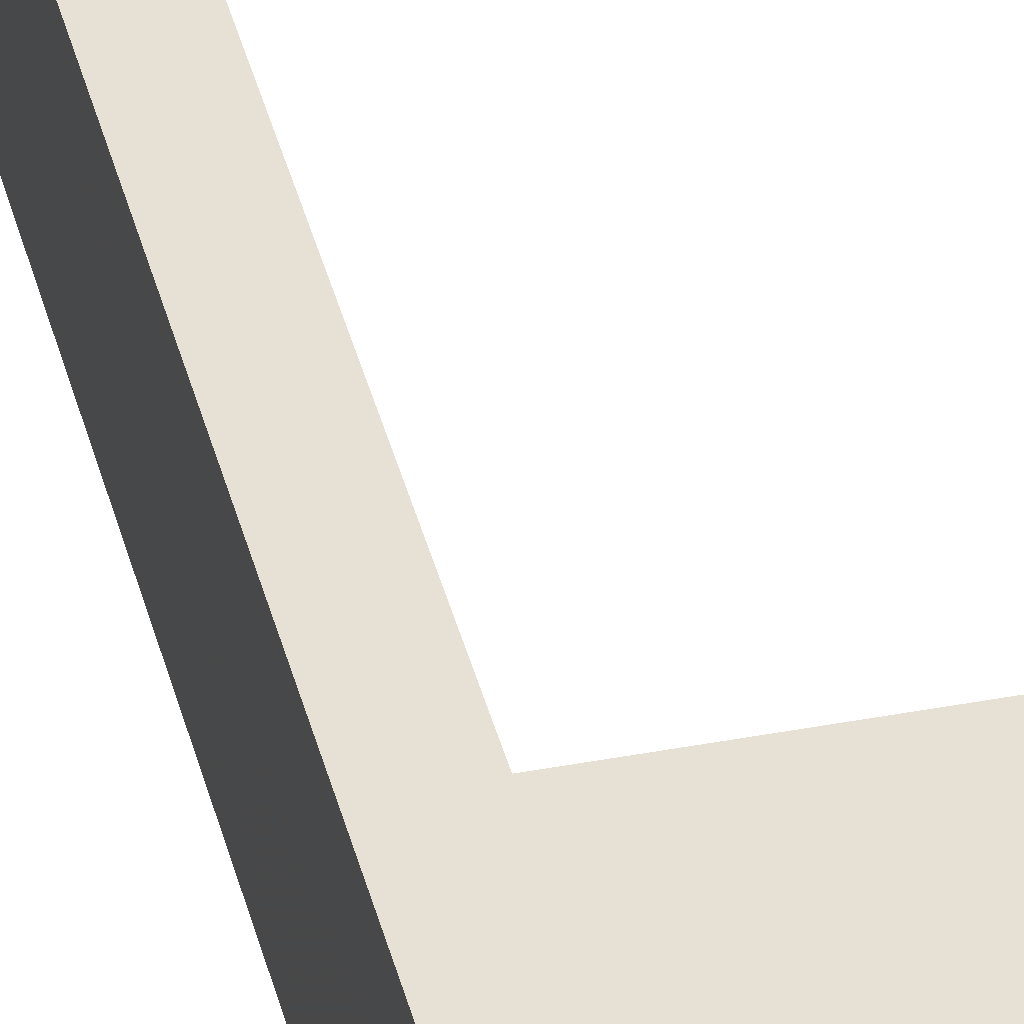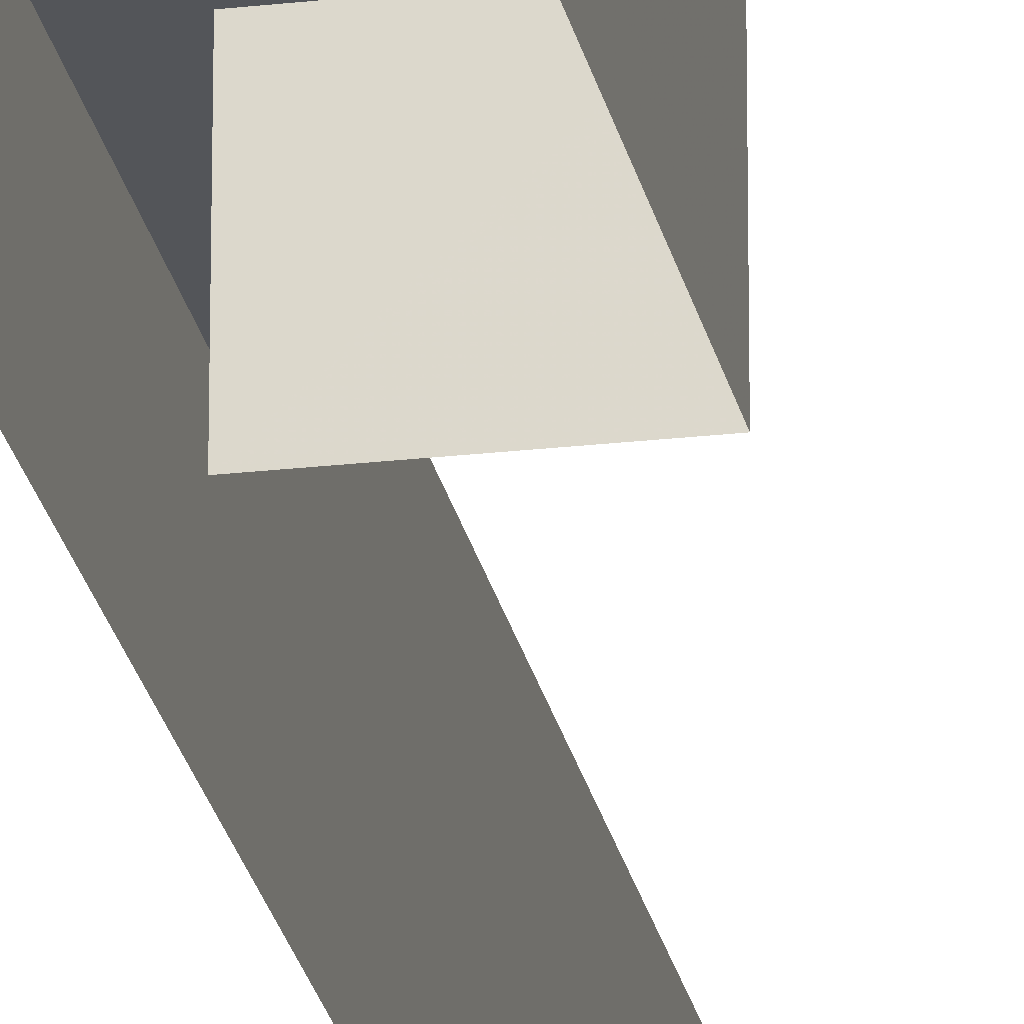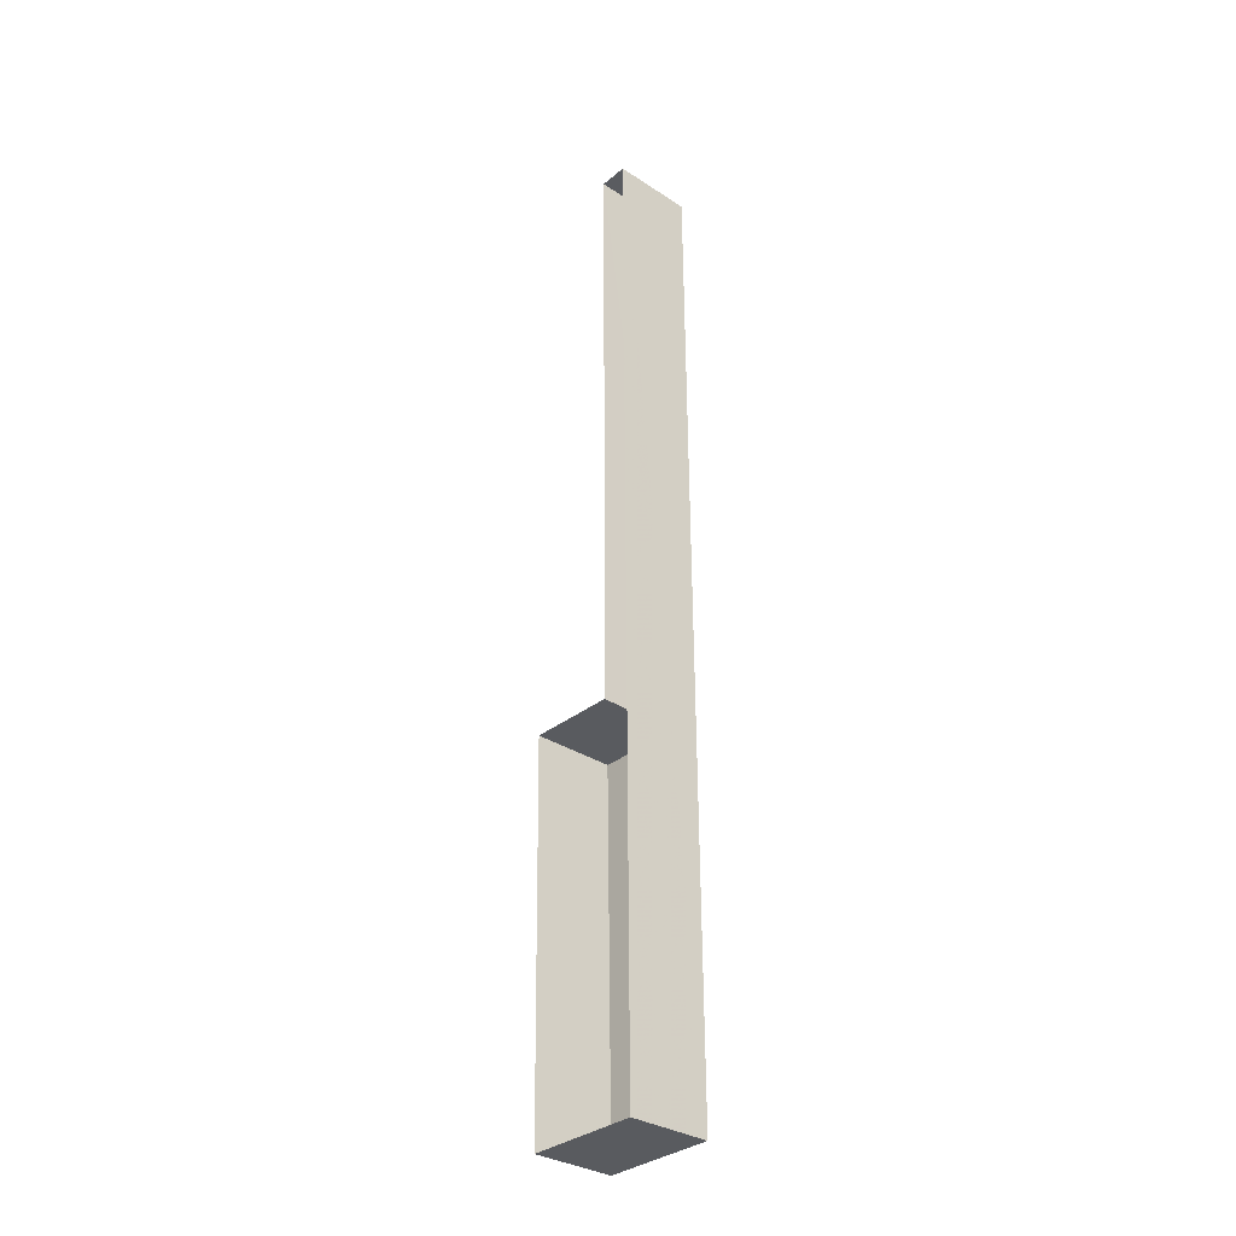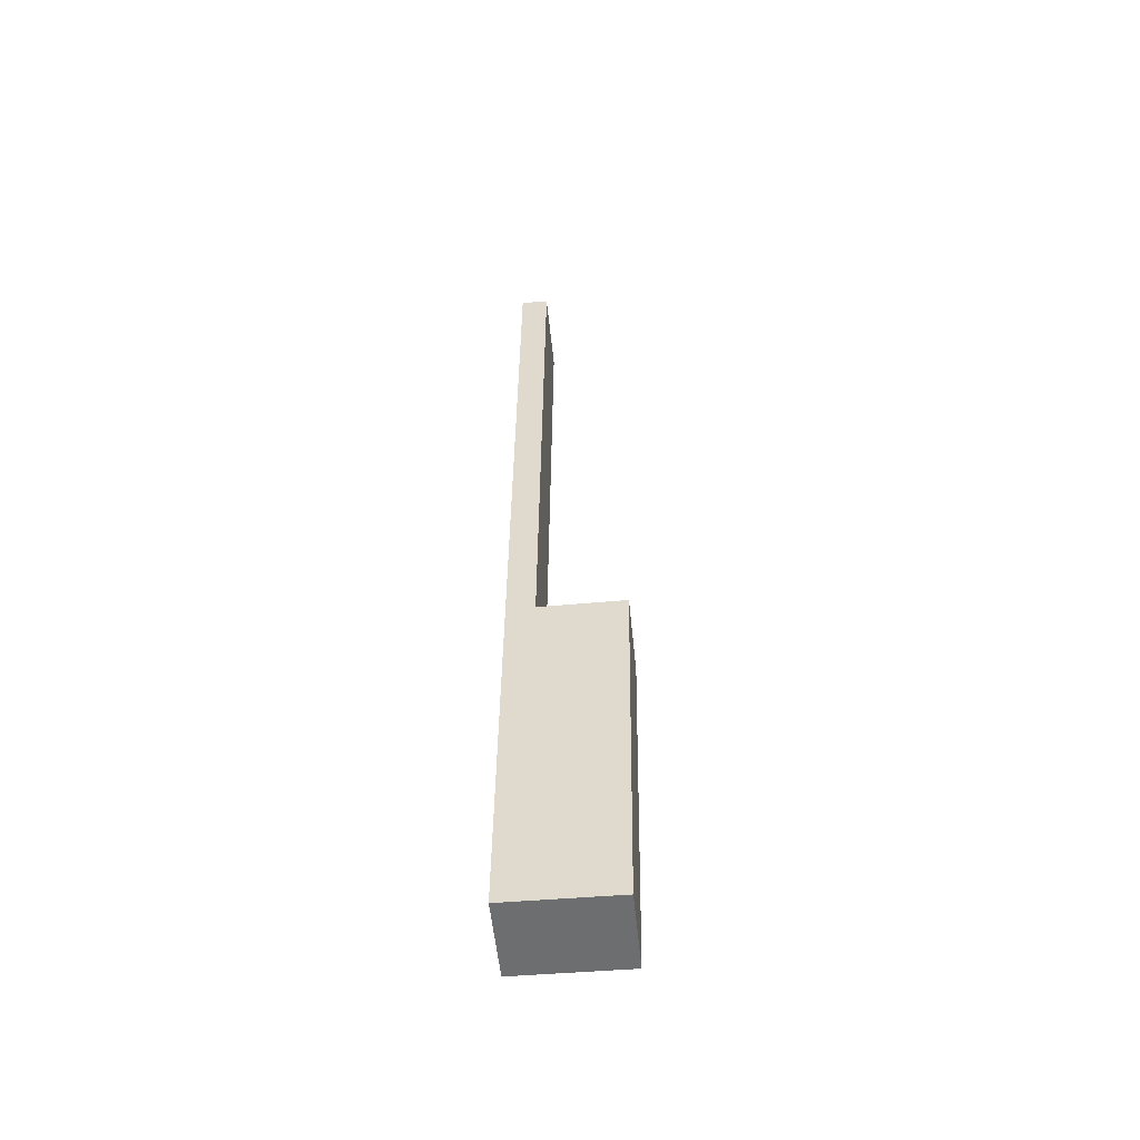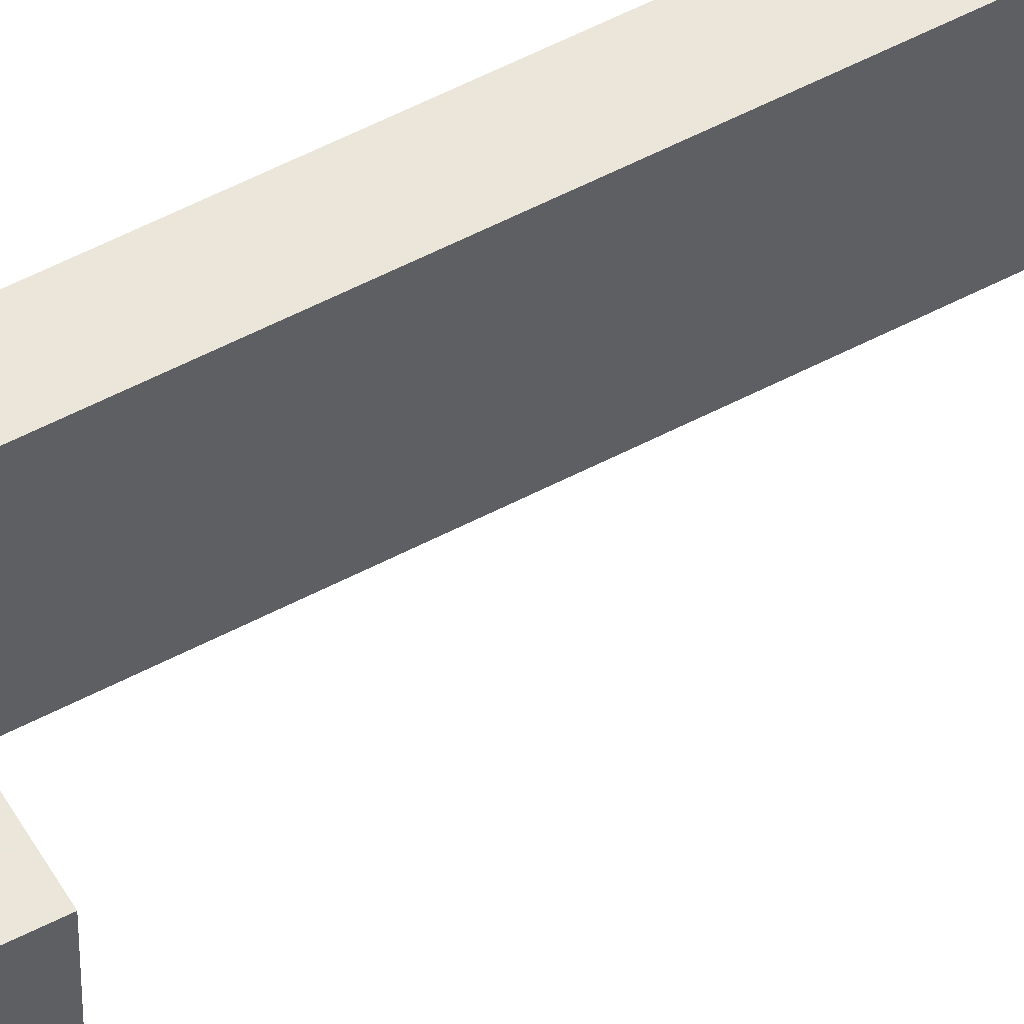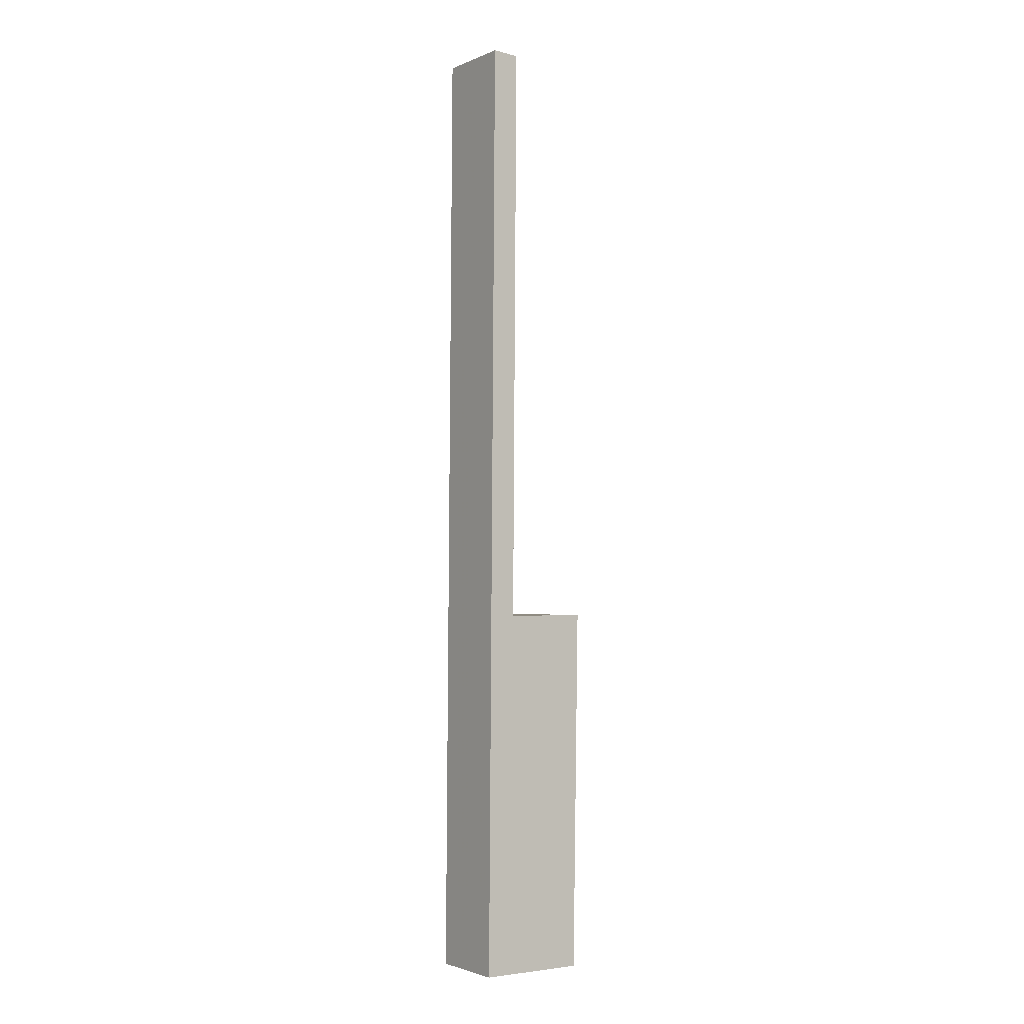
<metadata>
{"format":"obj","ext":"obj","renderer":"f3d","projection":"perspective","resolution":1024,"background":"white","views":[{"elev":39.1,"azim":-13.9,"up":"+Z"},{"elev":-24.2,"azim":10.5,"up":"+Z"},{"elev":-32.1,"azim":-132.4,"up":"+Y"},{"elev":-54.5,"azim":5.8,"up":"+Y"},{"elev":54.6,"azim":60.4,"up":"+Z"},{"elev":-2.2,"azim":-35.5,"up":"+Y"}]}
</metadata>
<code>
v -9758 -3.709e+04 28.79
v -9756 -3.709e+04 28.78
v -9756 -3.713e+04 28.78
v -9759 -3.715e+04 28.77
v -9751 -3.715e+04 28.77
v -9751 -3.713e+04 28.77
v -9751 -3.715e+04 34.24
v -9751 -3.713e+04 34.24
v -9756 -3.713e+04 34.25
v -9759 -3.715e+04 34.24
v -9758 -3.709e+04 34.26
v -9756 -3.709e+04 34.25
f 1 2 3
f 1 3 4
f 3 5 4
f 3 6 5
f 7 8 9
f 7 9 10
f 9 11 10
f 9 12 11
f 8 6 3
f 9 8 3
f 7 5 6
f 8 7 6
f 7 4 5
f 7 10 4
f 10 1 4
f 10 11 1
f 12 2 1
f 11 12 1
f 9 3 2
f 12 9 2

</code>
